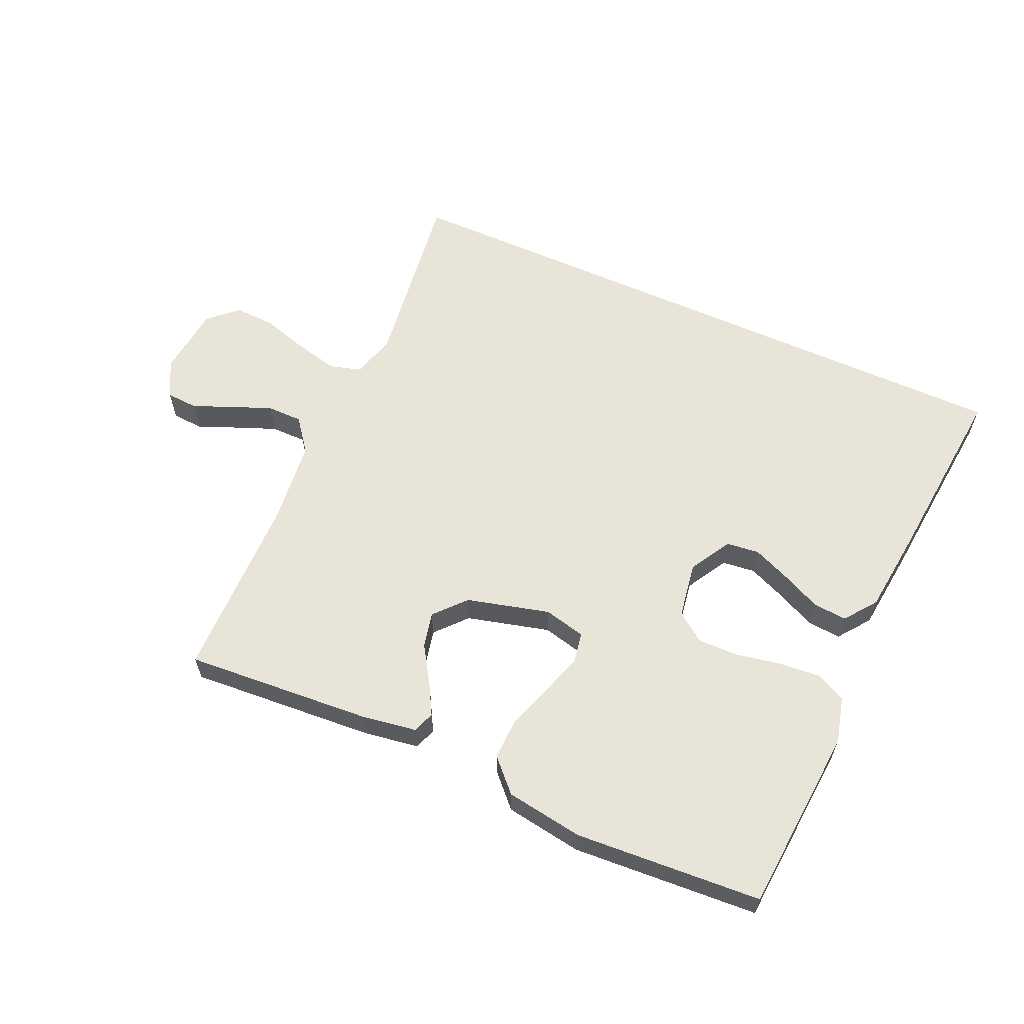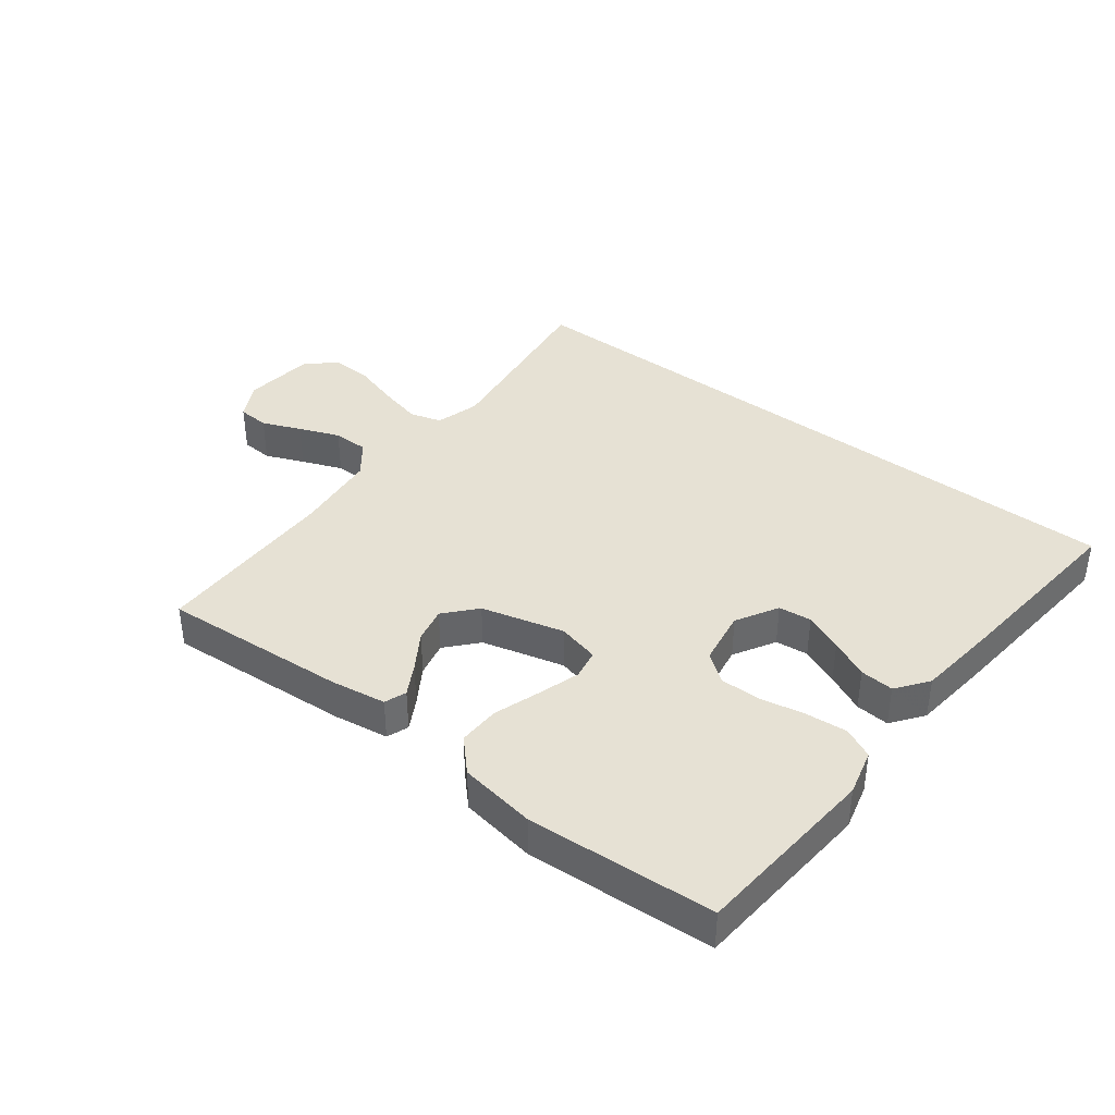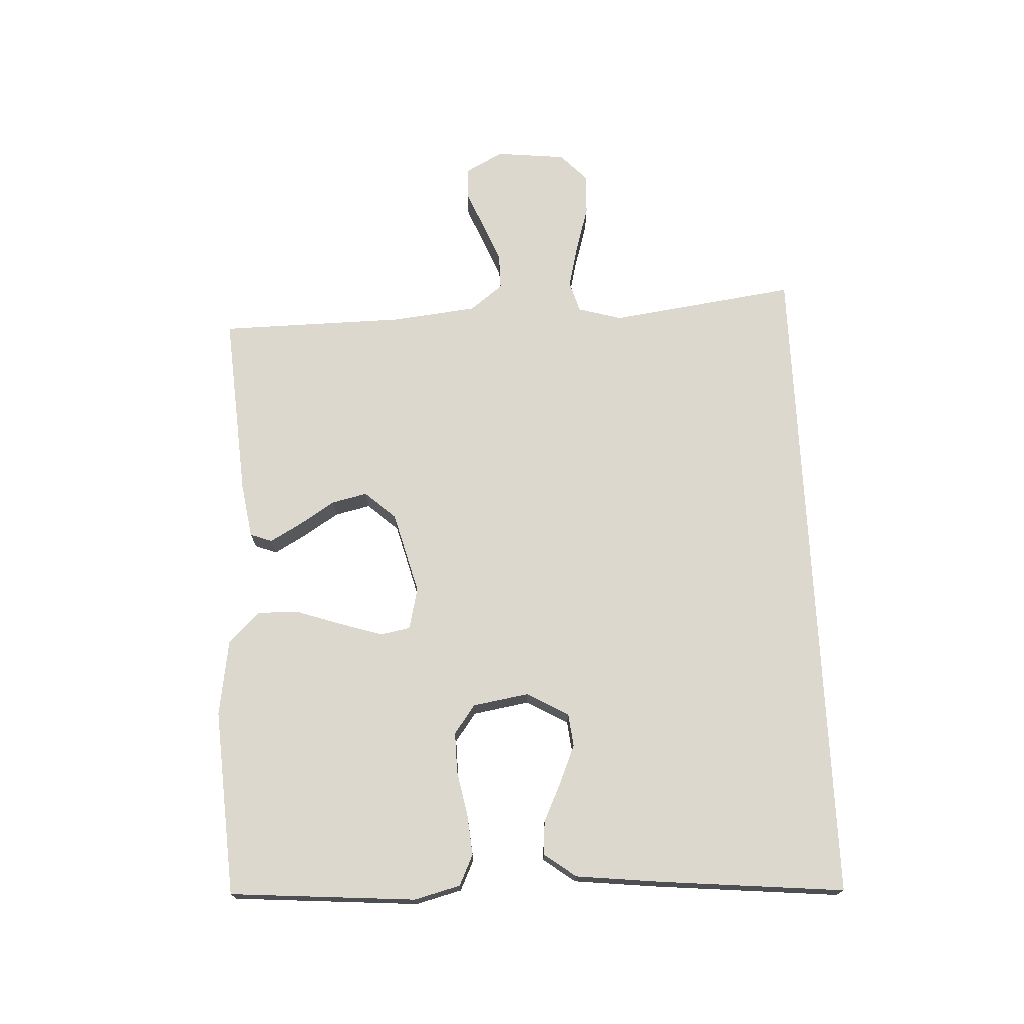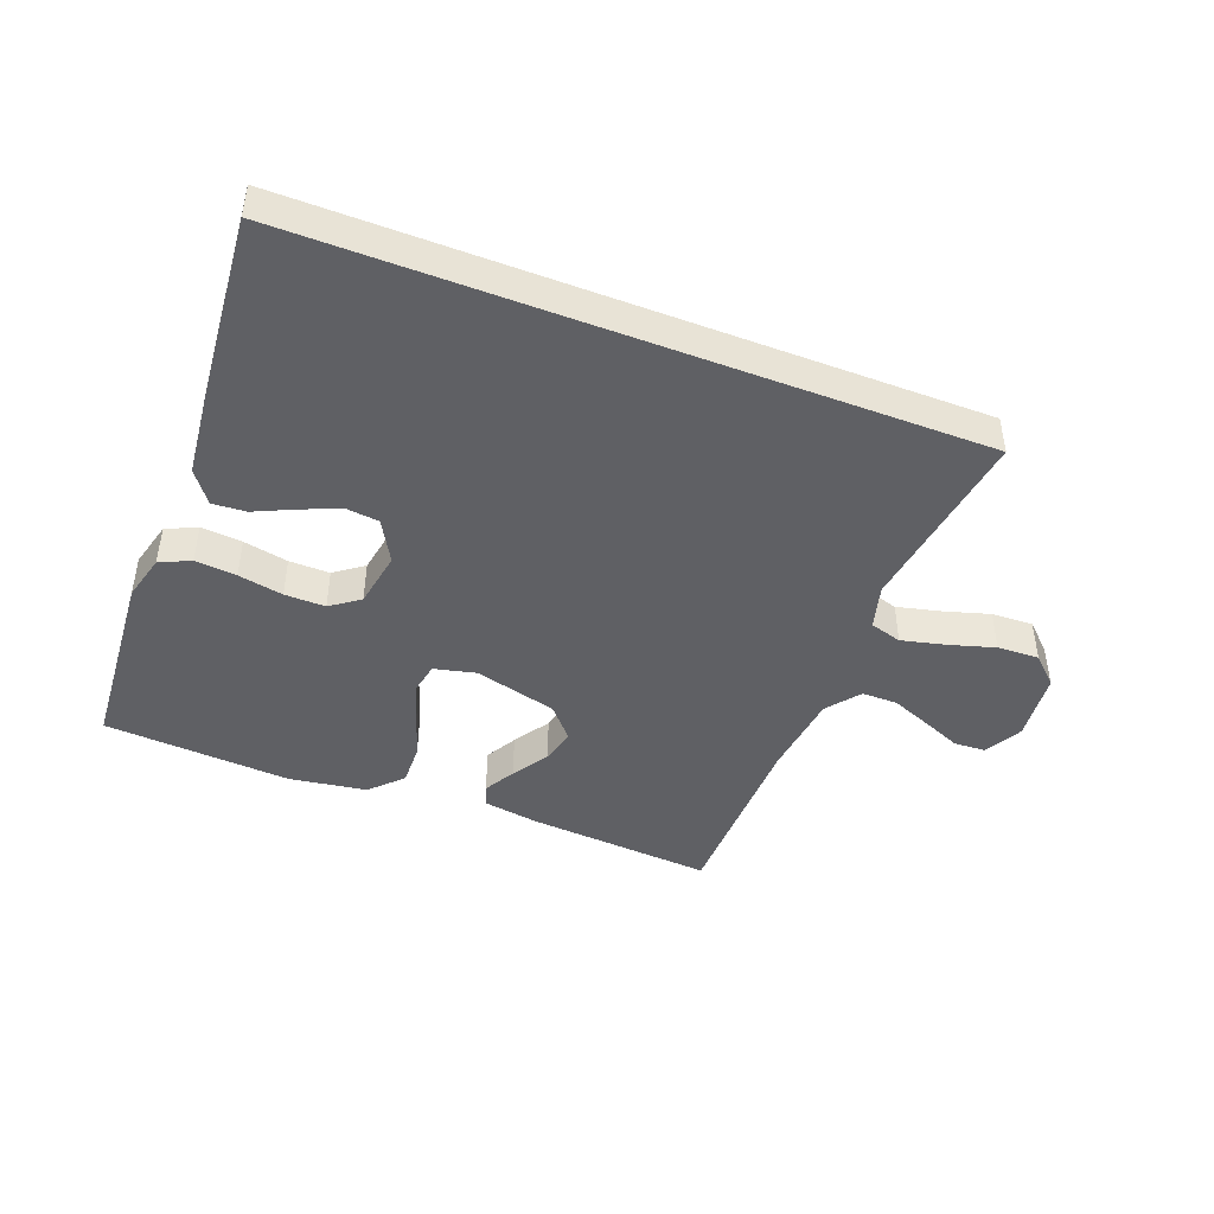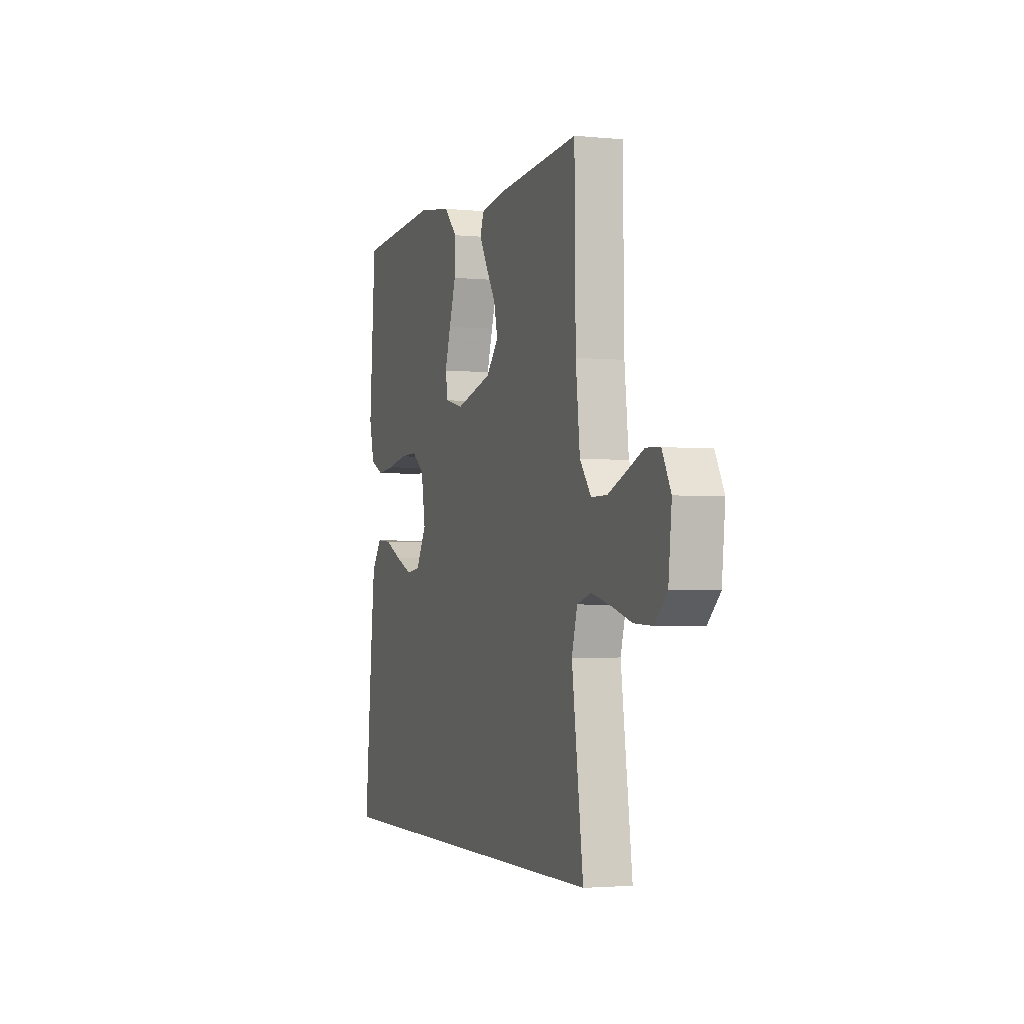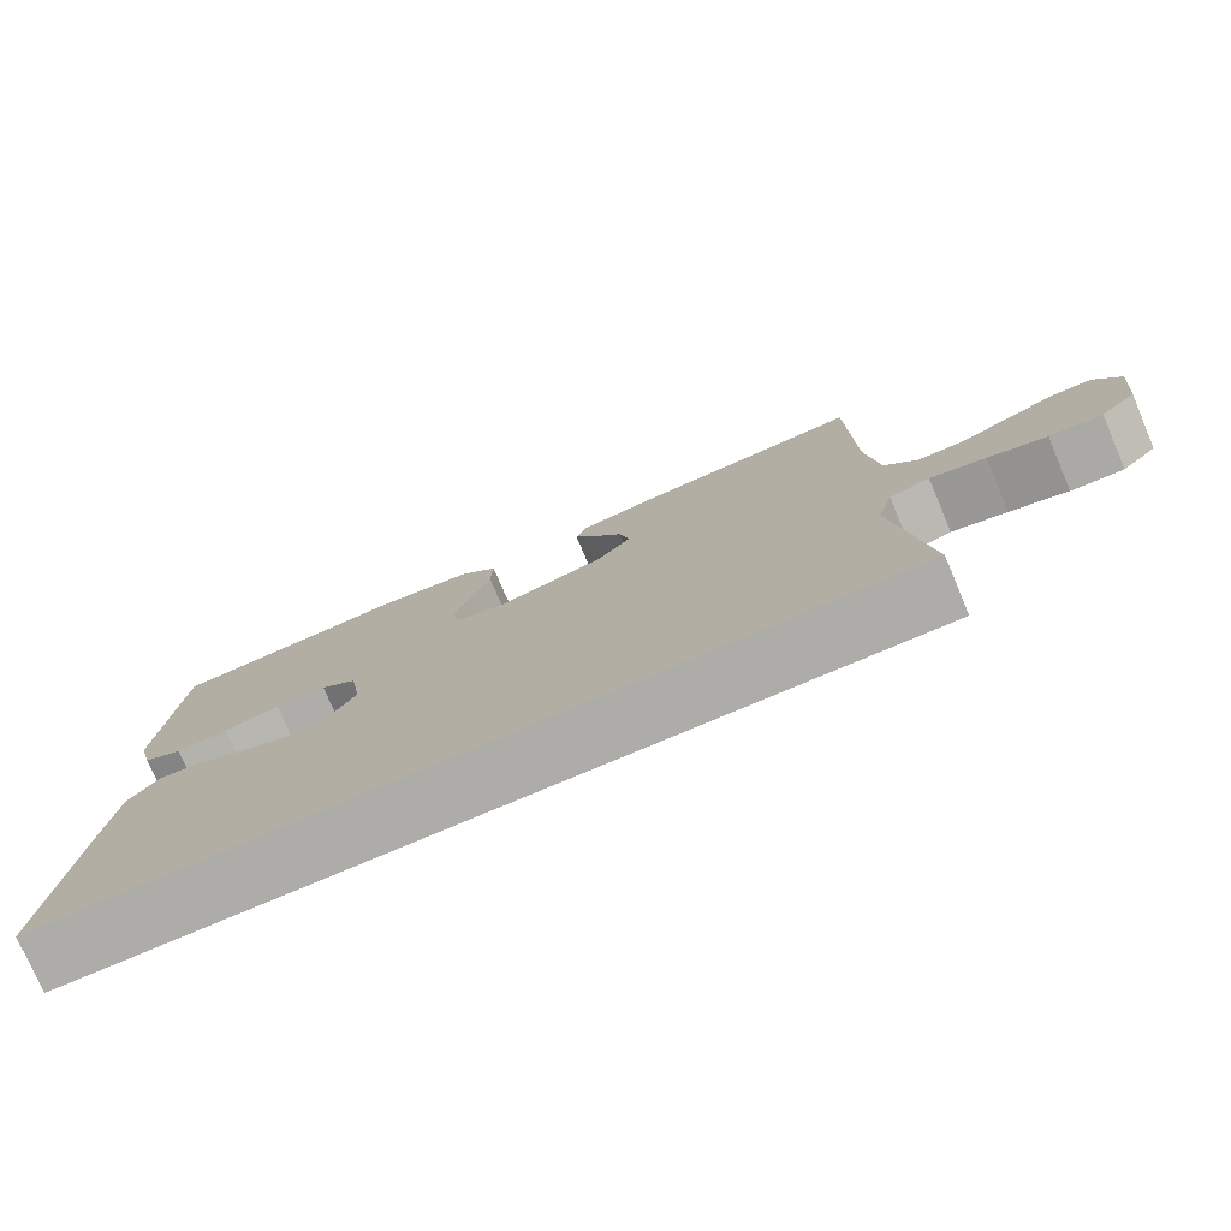
<metadata>
{"format":"obj","ext":"obj","renderer":"f3d","projection":"perspective","resolution":1024,"background":"white","views":[{"elev":60.7,"azim":24.2,"up":"+Y"},{"elev":39.0,"azim":37.7,"up":"+Y"},{"elev":72.4,"azim":87.3,"up":"+Y"},{"elev":-44.7,"azim":158.8,"up":"+Y"},{"elev":-2.6,"azim":-109.1,"up":"+Z"},{"elev":-76.9,"azim":-157.0,"up":"+Z"}]}
</metadata>
<code>
v 0.5 0.07 0.5
v 0.523 0.07 0.2
v 0.504 0.07 0.126
v 0.455 0.07 0.103
v 0.389 0.07 0.109
v 0.317 0.07 0.123
v 0.252 0.07 0.124
v 0.206 0.07 0.09
v 0.191 0.07 0
v 0.229 0.07 -0.067
v 0.282 0.07 -0.073
v 0.344 0.07 -0.047
v 0.406 0.07 -0.018
v 0.46 0.07 -0.014
v 0.498 0.07 -0.065
v 0.513 0.07 -0.2
v 0.541 0.07 -0.5
v -0.529 0.07 -0.5
v -0.488 0.07 -0.2
v -0.508 0.07 -0.129
v -0.559 0.07 -0.114
v -0.629 0.07 -0.131
v -0.703 0.07 -0.153
v -0.77 0.07 -0.156
v -0.815 0.07 -0.113
v -0.827 0.07 0
v -0.795 0.07 0.06
v -0.744 0.07 0.063
v -0.682 0.07 0.037
v -0.617 0.07 0.011
v -0.56 0.07 0.011
v -0.519 0.07 0.064
v -0.504 0.07 0.2
v -0.5 0.07 0.5
v -0.2 0.07 0.478
v -0.112 0.07 0.464
v -0.099 0.07 0.429
v -0.127 0.07 0.379
v -0.164 0.07 0.321
v -0.177 0.07 0.264
v -0.133 0.07 0.214
v 0 0.07 0.179
v 0.067 0.07 0.195
v 0.076 0.07 0.243
v 0.055 0.07 0.31
v 0.03 0.07 0.384
v 0.028 0.07 0.451
v 0.076 0.07 0.501
v 0.2 0.07 0.52
v 0.5 0 0.5
v 0.523 0 0.2
v 0.504 0 0.126
v 0.455 0 0.103
v 0.389 0 0.109
v 0.317 0 0.123
v 0.252 0 0.124
v 0.206 0 0.09
v 0.191 0 0
v 0.229 0 -0.067
v 0.282 0 -0.073
v 0.344 0 -0.047
v 0.406 0 -0.018
v 0.46 0 -0.014
v 0.498 0 -0.065
v 0.513 0 -0.2
v 0.541 0 -0.5
v -0.529 0 -0.5
v -0.488 0 -0.2
v -0.508 0 -0.129
v -0.559 0 -0.114
v -0.629 0 -0.131
v -0.703 0 -0.153
v -0.77 0 -0.156
v -0.815 0 -0.113
v -0.827 0 0
v -0.795 0 0.06
v -0.744 0 0.063
v -0.682 0 0.037
v -0.617 0 0.011
v -0.56 0 0.011
v -0.519 0 0.064
v -0.504 0 0.2
v -0.5 0 0.5
v -0.2 0 0.478
v -0.112 0 0.464
v -0.099 0 0.429
v -0.127 0 0.379
v -0.164 0 0.321
v -0.177 0 0.264
v -0.133 0 0.214
v 0 0 0.179
v 0.067 0 0.195
v 0.076 0 0.243
v 0.055 0 0.31
v 0.03 0 0.384
v 0.028 0 0.451
v 0.076 0 0.501
v 0.2 0 0.52
f 4 5 6
f 3 4 6
f 2 3 6
f 1 2 6
f 49 1 6
f 48 49 6
f 47 48 6
f 46 47 6
f 45 46 6
f 44 45 6 7
f 43 44 7 8
f 42 43 8 9
f 41 42 9 10
f 37 38 39
f 36 37 39
f 35 36 39
f 34 35 39
f 33 34 39
f 32 33 39 40
f 31 32 40 41
f 27 28 29
f 26 27 29
f 25 26 29
f 24 25 29
f 23 24 29
f 22 23 29
f 21 22 29 30
f 20 21 30 31
f 17 18 19
f 16 17 19
f 15 16 19
f 15 19 20
f 12 13 14 15
f 11 12 15
f 11 15 20
f 10 11 20 31
f 10 31 41
f 55 54 53
f 55 53 52
f 55 52 51
f 55 51 50
f 55 50 98
f 55 98 97
f 55 97 96
f 55 96 95
f 55 95 94
f 56 55 94 93
f 57 56 93 92
f 58 57 92 91
f 59 58 91 90
f 88 87 86
f 88 86 85
f 88 85 84
f 88 84 83
f 88 83 82
f 89 88 82 81
f 90 89 81 80
f 78 77 76
f 78 76 75
f 78 75 74
f 78 74 73
f 78 73 72
f 78 72 71
f 79 78 71 70
f 80 79 70 69
f 68 67 66
f 68 66 65
f 68 65 64
f 69 68 64
f 64 63 62 61
f 64 61 60
f 69 64 60
f 80 69 60 59
f 90 80 59
f 1 50 51 2
f 2 51 52 3
f 3 52 53 4
f 4 53 54 5
f 5 54 55 6
f 6 55 56 7
f 7 56 57 8
f 8 57 58 9
f 9 58 59 10
f 10 59 60 11
f 11 60 61 12
f 12 61 62 13
f 13 62 63 14
f 14 63 64 15
f 15 64 65 16
f 16 65 66 17
f 17 66 67 18
f 18 67 68 19
f 19 68 69 20
f 20 69 70 21
f 21 70 71 22
f 22 71 72 23
f 23 72 73 24
f 24 73 74 25
f 25 74 75 26
f 26 75 76 27
f 27 76 77 28
f 28 77 78 29
f 29 78 79 30
f 30 79 80 31
f 31 80 81 32
f 32 81 82 33
f 33 82 83 34
f 34 83 84 35
f 35 84 85 36
f 36 85 86 37
f 37 86 87 38
f 38 87 88 39
f 39 88 89 40
f 40 89 90 41
f 41 90 91 42
f 42 91 92 43
f 43 92 93 44
f 44 93 94 45
f 45 94 95 46
f 46 95 96 47
f 47 96 97 48
f 48 97 98 49
f 49 98 50 1

</code>
